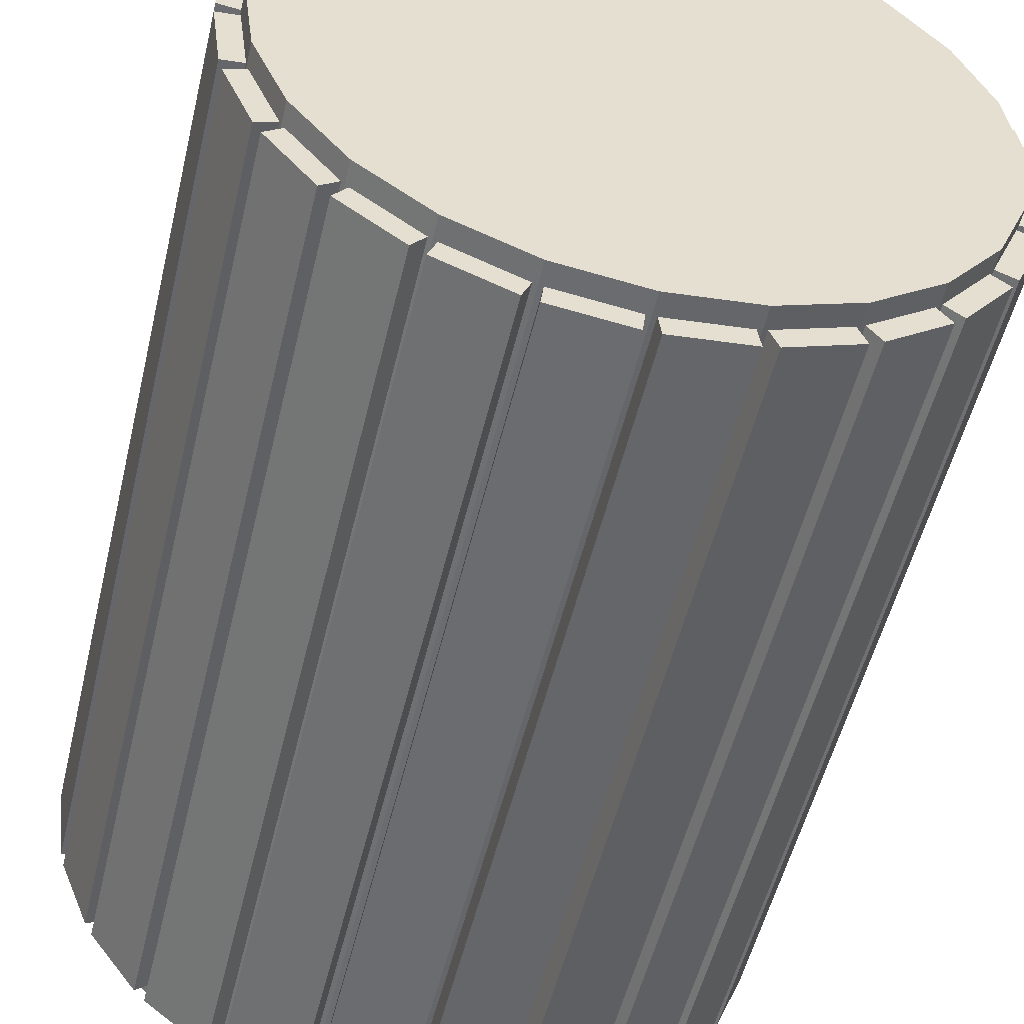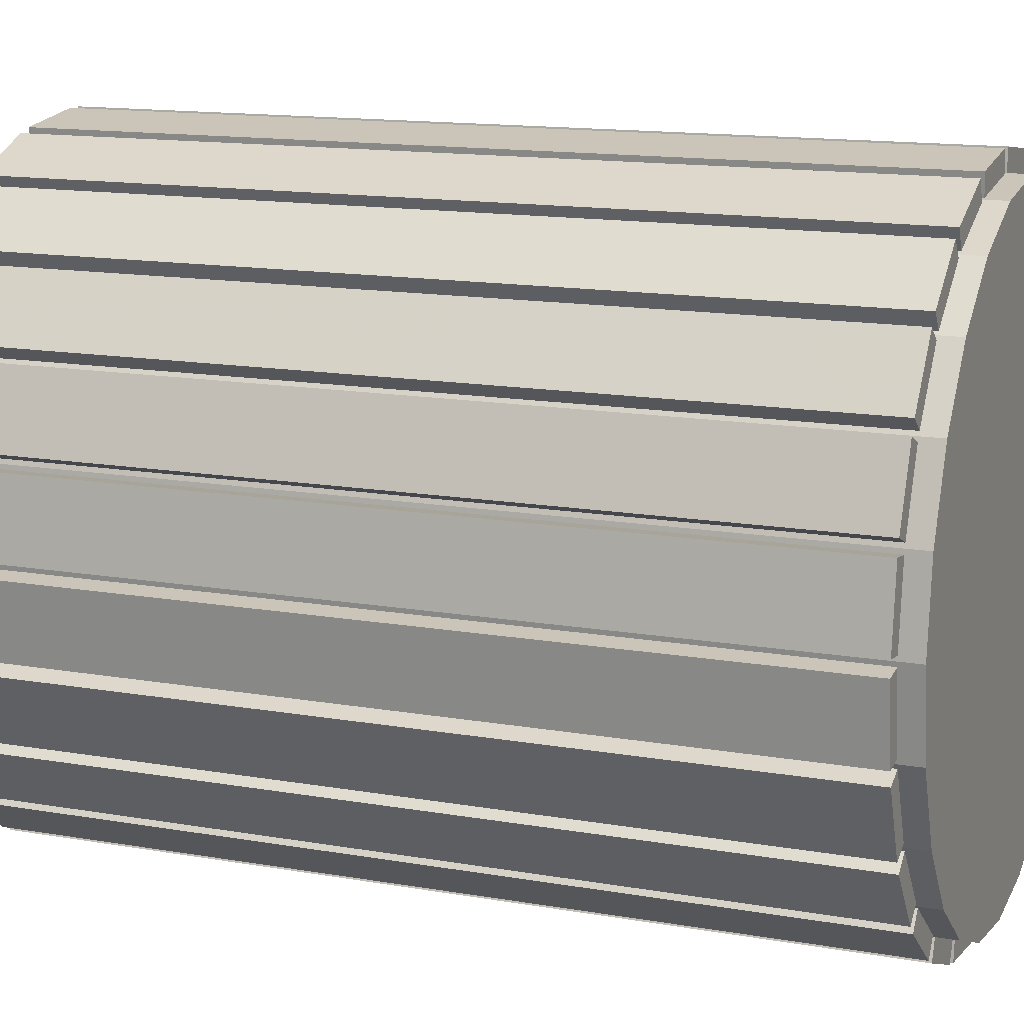
<metadata>
{"format":"obj","ext":"obj","renderer":"f3d","projection":"perspective","resolution":1024,"background":"white","views":[{"elev":-53.0,"azim":-13.4,"up":"+Z"},{"elev":14.0,"azim":-68.8,"up":"+Z"}]}
</metadata>
<code>
o mesh25.002_mesh25-geometry
v -0.235 0.3405 0.06296
v -0.235 0.3405 -0.06295
v -0.2432 0.3405 0
v -0.2107 0.3405 0.1216
v -0.2432 -0.3405 0
v -0.235 -0.3405 0.06296
v -0.2107 -0.3405 0.1216
v -0.2258 0.3405 -0.08499
v -0.235 -0.3405 -0.06295
v -0.172 -0.3405 0.172
v -0.2107 0.3405 -0.1216
v -0.172 0.3405 0.172
v -0.172 -0.3405 -0.172
v -0.2107 -0.3405 -0.1216
v -0.1216 0.3405 0.2107
v -0.1216 -0.3405 -0.2107
v -0.1817 0.3405 -0.1593
v -0.1216 -0.3405 0.2107
v -0.172 0.3405 -0.172
v -0.06296 0.3405 0.235
v -0.1216 0.3405 -0.2107
v -0.06296 -0.3405 -0.235
v -0.06296 -0.3405 0.235
v -0.09398 0.3405 0.02518
v -0.0973 0.3405 0
v 2.307e-07 0.3405 0.2432
v -0.08426 0.3405 0.04865
v -0.09398 0.3405 -0.02518
v -0.06296 0.3405 -0.235
v 2.307e-07 -0.3405 0.2432
v -0.04865 0.3405 0.08426
v -0.0688 0.3405 0.0688
v 2.307e-07 -0.3405 -0.2432
v 0.06296 0.3405 0.235
v -0.02518 0.3405 0.09398
v -0.09033 0.3405 -0.034
v 2.307e-07 0.3405 -0.2432
v 0.06296 -0.3405 -0.235
v 0.06296 -0.3405 0.235
v 0.03148 0.3405 0.2391
v 2.307e-07 0.3405 0.0973
v -0.08426 0.3405 -0.04865
v -0.03148 0.3405 -0.2391
v 0.1216 0.3405 0.2107
v 0.04865 0.3405 0.08426
v -0.07268 0.3405 -0.06374
v -0.04865 0.3405 -0.08426
v -0.02518 0.3405 -0.09398
v 0.06296 0.3405 -0.235
v 0.1216 -0.3405 0.2107
v 0.0688 0.3405 0.0688
v 0.02518 0.3405 0.09398
v 0.01259 0.3405 0.09564
v -0.0688 0.3405 -0.0688
v -0.01259 0.3405 -0.09564
v 0.02518 0.3405 -0.09398
v 0.1216 -0.3405 -0.2107
v 0.172 0.3405 0.172
v 0.07268 0.3405 0.06374
v 2.307e-07 0.3405 -0.0973
v 0.04865 0.3405 -0.08426
v 0.1216 0.3405 -0.2107
v 0.172 -0.3405 -0.172
v 0.172 -0.3405 0.172
v 0.08426 0.3405 0.04865
v 0.0688 0.3405 -0.0688
v 0.2107 -0.3405 0.1216
v 0.0973 0.3405 0
v 0.172 0.3405 -0.172
v 0.09033 0.3405 0.034
v 0.08426 0.3405 -0.04865
v 0.2107 -0.3405 -0.1216
v 0.1817 0.3405 0.1593
v 0.09398 0.3405 -0.02518
v 0.09398 0.3405 0.02518
v 0.2107 0.3405 -0.1216
v 0.2107 0.3405 0.1216
v 0.235 -0.3405 -0.06295
v 0.235 0.3405 -0.06295
v 0.235 -0.3405 0.06296
v 0.2258 0.3405 0.08499
v 0.2432 0.3405 0
v 0.2432 -0.3405 0
v 0.235 0.3405 0.06296
f 1 2 3
f 2 1 4
f 3 2 1
f 4 1 2
f 2 4 8
f 8 4 2
f 8 4 11
f 11 4 8
f 9 6 5
f 5 6 9
f 6 9 7
f 7 9 6
f 7 13 10
f 10 13 7
f 11 4 12
f 12 4 11
f 7 9 14
f 14 9 7
f 7 14 13
f 13 14 7
f 10 13 16
f 16 13 10
f 11 12 17
f 17 12 11
f 19 12 15
f 15 12 19
f 10 16 18
f 18 16 10
f 17 12 19
f 19 12 17
f 19 15 21
f 21 15 19
f 18 16 22
f 22 16 18
f 24 15 20
f 20 15 24
f 21 15 25
f 25 15 21
f 18 22 23
f 23 22 18
f 25 15 24
f 24 15 25
f 24 20 27
f 27 20 24
f 28 21 25
f 25 21 28
f 23 22 30
f 30 22 23
f 31 20 26
f 26 20 31
f 27 20 32
f 32 20 27
f 21 28 29
f 29 28 21
f 30 22 33
f 33 22 30
f 32 20 31
f 31 20 32
f 31 26 35
f 35 26 31
f 29 28 36
f 36 28 29
f 30 33 38
f 38 33 30
f 35 26 41
f 41 26 35
f 29 36 42
f 42 36 29
f 30 38 39
f 39 38 30
f 45 40 34
f 34 40 45
f 41 26 40
f 40 26 41
f 29 42 46
f 46 42 29
f 29 47 43
f 43 47 29
f 43 48 37
f 37 48 43
f 39 38 50
f 50 38 39
f 51 34 44
f 44 34 51
f 52 40 45
f 45 40 52
f 45 34 51
f 51 34 45
f 41 40 53
f 53 40 41
f 29 46 54
f 54 46 29
f 29 54 47
f 47 54 29
f 43 47 48
f 48 47 43
f 37 48 55
f 55 48 37
f 37 56 49
f 49 56 37
f 50 38 57
f 57 38 50
f 51 44 59
f 59 44 51
f 53 40 52
f 52 40 53
f 37 55 60
f 60 55 37
f 37 60 56
f 56 60 37
f 49 56 61
f 61 56 49
f 50 57 63
f 63 57 50
f 62 44 58
f 58 44 62
f 59 44 65
f 65 44 59
f 49 61 66
f 66 61 49
f 49 66 62
f 62 66 49
f 50 63 64
f 64 63 50
f 62 68 44
f 44 68 62
f 62 58 69
f 69 58 62
f 65 44 70
f 70 44 65
f 62 66 71
f 71 66 62
f 64 63 72
f 72 63 64
f 64 72 67
f 67 72 64
f 62 74 68
f 68 74 62
f 75 44 68
f 68 44 75
f 69 58 73
f 73 58 69
f 70 44 75
f 75 44 70
f 62 71 74
f 74 71 62
f 67 72 78
f 78 72 67
f 69 73 76
f 76 73 69
f 76 73 77
f 77 73 76
f 67 78 80
f 80 78 67
f 76 81 79
f 79 81 76
f 76 77 81
f 81 77 76
f 80 78 83
f 83 78 80
f 79 81 84
f 84 81 79
f 79 84 82
f 82 84 79
f 2 5 3
f 3 5 2
f 3 6 1
f 1 6 3
f 1 7 4
f 4 7 1
f 5 2 9
f 9 2 5
f 6 3 5
f 5 3 6
f 7 1 6
f 6 1 7
f 10 4 7
f 7 4 10
f 8 9 2
f 2 9 8
f 4 10 12
f 12 10 4
f 14 8 11
f 11 8 14
f 9 8 14
f 14 8 9
f 10 15 12
f 12 15 10
f 17 14 11
f 11 14 17
f 15 10 18
f 18 10 15
f 14 17 13
f 13 17 14
f 19 16 13
f 13 16 19
f 18 20 15
f 15 20 18
f 13 17 19
f 19 17 13
f 16 19 21
f 21 19 16
f 20 18 23
f 23 18 20
f 21 22 16
f 16 22 21
f 23 26 20
f 20 26 23
f 22 21 29
f 29 21 22
f 26 23 30
f 30 23 26
f 29 33 22
f 22 33 29
f 30 34 26
f 26 34 30
f 33 29 37
f 37 29 33
f 34 30 39
f 39 30 34
f 26 34 40
f 40 34 26
f 37 29 43
f 43 29 37
f 37 38 33
f 33 38 37
f 39 44 34
f 34 44 39
f 38 37 49
f 49 37 38
f 44 39 50
f 50 39 44
f 49 57 38
f 38 57 49
f 50 58 44
f 44 58 50
f 57 49 62
f 62 49 57
f 58 50 64
f 64 50 58
f 62 63 57
f 57 63 62
f 67 58 64
f 64 58 67
f 63 62 69
f 69 62 63
f 58 67 73
f 73 67 58
f 76 63 69
f 69 63 76
f 63 76 72
f 72 76 63
f 73 67 77
f 77 67 73
f 79 72 76
f 76 72 79
f 80 77 67
f 67 77 80
f 72 79 78
f 78 79 72
f 77 80 81
f 81 80 77
f 82 78 79
f 79 78 82
f 81 80 84
f 84 80 81
f 78 82 83
f 83 82 78
f 83 84 80
f 80 84 83
f 84 83 82
f 82 83 84
o mesh24.002_mesh24-geometry
v -0.1869 -0.3243 -0.1792
v -0.2086 -0.3243 -0.1243
v -0.2215 -0.3243 -0.1342
v -0.174 -0.3243 -0.1693
v -0.2086 0.3243 -0.1243
v -0.1869 0.3243 -0.1792
v -0.2215 0.3243 -0.1342
v -0.174 0.3243 -0.1693
f 85 86 87
f 86 85 88
f 89 87 86
f 87 90 85
f 90 88 85
f 88 89 86
f 87 89 91
f 90 87 91
f 88 90 92
f 89 88 92
f 89 90 91
f 90 89 92
f 87 86 85
f 88 85 86
f 86 87 89
f 85 90 87
f 85 88 90
f 86 89 88
f 91 89 87
f 91 87 90
f 92 90 88
f 92 88 89
f 91 90 89
f 92 89 90
o mesh23.002_mesh23-geometry
v -0.06173 0.3243 -0.2515
v -0.005459 -0.3243 -0.2589
v -0.06173 -0.3243 -0.2515
v -0.005459 0.3243 -0.2589
v -0.05961 -0.3243 -0.2354
v -0.05961 0.3243 -0.2354
v -0.003342 0.3243 -0.2428
v -0.003342 -0.3243 -0.2428
f 93 94 95
f 94 93 96
f 94 97 95
f 97 93 95
f 98 96 93
f 99 94 96
f 97 94 100
f 93 97 98
f 96 98 99
f 94 99 100
f 99 97 100
f 97 99 98
f 95 94 93
f 96 93 94
f 95 97 94
f 95 93 97
f 93 96 98
f 96 94 99
f 100 94 97
f 98 97 93
f 99 98 96
f 100 99 94
f 100 97 99
f 98 99 97
o mesh22.002_mesh22-geometry
v -0.06607 -0.3243 0.2337
v -0.07228 0.3243 0.2486
v -0.07228 -0.3243 0.2486
v -0.06607 0.3243 0.2337
v -0.1247 -0.3243 0.2269
v -0.1185 -0.3243 0.2119
v -0.1185 0.3243 0.2119
v -0.1247 0.3243 0.2269
f 101 102 103
f 102 101 104
f 102 105 103
f 103 106 101
f 101 107 104
f 107 102 104
f 105 102 108
f 106 103 105
f 107 101 106
f 102 107 108
f 107 105 108
f 105 107 106
f 103 102 101
f 104 101 102
f 103 105 102
f 101 106 103
f 104 107 101
f 104 102 107
f 108 102 105
f 105 103 106
f 106 101 107
f 108 107 102
f 108 105 107
f 106 107 105
o mesh21.002_mesh21-geometry
v -0.2589 0.3243 0.005459
v -0.2428 -0.3243 0.003342
v -0.2589 -0.3243 0.005459
v -0.2428 0.3243 0.003342
v -0.2515 -0.3243 0.06173
v -0.2515 0.3243 0.06173
v -0.2354 0.3243 0.05961
v -0.2354 -0.3243 0.05961
f 109 110 111
f 110 109 112
f 110 113 111
f 113 109 111
f 114 112 109
f 115 110 112
f 113 110 116
f 109 113 114
f 112 114 115
f 110 115 116
f 115 113 116
f 113 115 114
f 111 110 109
f 112 109 110
f 111 113 110
f 111 109 113
f 109 112 114
f 112 110 115
f 116 110 113
f 114 113 109
f 115 114 112
f 116 115 110
f 116 113 115
f 114 115 113
o mesh20.002_mesh20-geometry
v 0.2515 0.3243 0.06173
v 0.2428 0.3243 0.003342
v 0.2354 0.3243 0.05961
v 0.2589 0.3243 0.005459
v 0.2354 -0.3243 0.05961
v 0.2589 -0.3243 0.005459
v 0.2428 -0.3243 0.003342
v 0.2515 -0.3243 0.06173
f 117 118 119
f 118 117 120
f 118 121 119
f 121 117 119
f 117 122 120
f 122 118 120
f 121 118 123
f 117 121 124
f 122 117 124
f 118 122 123
f 123 124 121
f 124 123 122
f 119 118 117
f 120 117 118
f 119 121 118
f 119 117 121
f 120 122 117
f 120 118 122
f 123 118 121
f 124 121 117
f 124 117 122
f 123 122 118
f 121 124 123
f 122 123 124
o mesh19.002_mesh19-geometry
v 0.174 0.3243 -0.1693
v 0.1869 -0.3243 -0.1792
v 0.174 -0.3243 -0.1693
v 0.1869 0.3243 -0.1792
v 0.2086 -0.3243 -0.1243
v 0.2086 0.3243 -0.1243
v 0.2215 0.3243 -0.1342
v 0.2215 -0.3243 -0.1342
f 125 126 127
f 126 125 128
f 126 129 127
f 129 125 127
f 130 128 125
f 131 126 128
f 129 126 132
f 125 129 130
f 128 130 131
f 126 131 132
f 131 129 132
f 129 131 130
f 127 126 125
f 128 125 126
f 127 129 126
f 127 125 129
f 125 128 130
f 128 126 131
f 132 126 129
f 130 129 125
f 131 130 128
f 132 131 126
f 132 129 131
f 130 131 129
o mesh18.002_mesh18-geometry
v 0.2269 -0.3243 -0.1247
v 0.2337 -0.3243 -0.06607
v 0.2119 -0.3243 -0.1185
v 0.2486 -0.3243 -0.07228
v 0.2119 0.3243 -0.1185
v 0.2486 0.3243 -0.07228
v 0.2337 0.3243 -0.06607
v 0.2269 0.3243 -0.1247
f 133 134 135
f 134 133 136
f 134 137 135
f 137 133 135
f 133 138 136
f 138 134 136
f 137 134 139
f 133 137 140
f 138 133 140
f 134 138 139
f 139 140 137
f 140 139 138
f 135 134 133
f 136 133 134
f 135 137 134
f 135 133 137
f 136 138 133
f 136 134 138
f 139 134 137
f 140 137 133
f 140 133 138
f 139 138 134
f 137 140 139
f 138 139 140
o mesh17.002_mesh17-geometry
v 0.05961 -0.3243 0.2354
v 0.00546 -0.3243 0.2589
v 0.003343 -0.3243 0.2428
v 0.06173 -0.3243 0.2515
v 0.003343 0.3243 0.2428
v 0.06173 0.3243 0.2515
v 0.00546 0.3243 0.2589
v 0.05961 0.3243 0.2354
f 141 142 143
f 142 141 144
f 142 145 143
f 145 141 143
f 141 146 144
f 146 142 144
f 145 142 147
f 141 145 148
f 146 141 148
f 142 146 147
f 147 148 145
f 148 147 146
f 143 142 141
f 144 141 142
f 143 145 142
f 143 141 145
f 144 146 141
f 144 142 146
f 147 142 145
f 148 145 141
f 148 141 146
f 147 146 142
f 145 148 147
f 146 147 148
o mesh16.002_mesh16-geometry
v -0.1342 0.3243 0.2215
v -0.1693 0.3243 0.174
v -0.1792 0.3243 0.1869
v -0.1243 0.3243 0.2086
v -0.1792 -0.3243 0.1869
v -0.1243 -0.3243 0.2086
v -0.1693 -0.3243 0.174
v -0.1342 -0.3243 0.2215
f 149 150 151
f 150 149 152
f 150 153 151
f 153 149 151
f 149 154 152
f 154 150 152
f 153 150 155
f 149 153 156
f 154 149 156
f 150 154 155
f 155 156 153
f 156 155 154
f 151 150 149
f 152 149 150
f 151 153 150
f 151 149 153
f 152 154 149
f 152 150 154
f 155 150 153
f 156 153 149
f 156 149 154
f 155 154 150
f 153 156 155
f 154 155 156
o mesh15.002_mesh15-geometry
v -0.2086 -0.3243 0.1243
v -0.174 0.3243 0.1693
v -0.174 -0.3243 0.1693
v -0.2086 0.3243 0.1243
v -0.1869 -0.3243 0.1792
v -0.2215 0.3243 0.1342
v -0.1869 0.3243 0.1792
v -0.2215 -0.3243 0.1342
f 157 158 159
f 158 157 160
f 158 161 159
f 161 157 159
f 157 162 160
f 160 163 158
f 161 158 163
f 157 161 164
f 162 157 164
f 163 160 162
f 162 161 163
f 161 162 164
f 159 158 157
f 160 157 158
f 159 161 158
f 159 157 161
f 160 162 157
f 158 163 160
f 163 158 161
f 164 161 157
f 164 157 162
f 162 160 163
f 163 161 162
f 164 162 161
o mesh14.002_mesh14-geometry
v -0.2354 -0.3243 -0.05961
v -0.2428 0.3243 -0.003342
v -0.2428 -0.3243 -0.003342
v -0.2354 0.3243 -0.05961
v -0.2589 -0.3243 -0.005459
v -0.2515 -0.3243 -0.06173
v -0.2515 0.3243 -0.06173
v -0.2589 0.3243 -0.005459
f 165 166 167
f 166 165 168
f 166 169 167
f 167 170 165
f 165 171 168
f 171 166 168
f 169 166 172
f 170 167 169
f 171 165 170
f 166 171 172
f 171 169 172
f 169 171 170
f 167 166 165
f 168 165 166
f 167 169 166
f 165 170 167
f 168 171 165
f 168 166 171
f 172 166 169
f 169 167 170
f 170 165 171
f 172 171 166
f 172 169 171
f 170 171 169
o mesh13.002_mesh13-geometry
v 0.2428 0.3243 -0.003342
v 0.2515 0.3243 -0.06173
v 0.2354 0.3243 -0.05961
v 0.2589 0.3243 -0.005459
v 0.2515 -0.3243 -0.06173
v 0.2428 -0.3243 -0.003342
v 0.2354 -0.3243 -0.05961
v 0.2589 -0.3243 -0.005459
f 173 174 175
f 174 173 176
f 177 175 174
f 175 178 173
f 178 176 173
f 176 177 174
f 175 177 179
f 178 175 179
f 176 178 180
f 177 176 180
f 177 178 179
f 178 177 180
f 175 174 173
f 176 173 174
f 174 175 177
f 173 178 175
f 173 176 178
f 174 177 176
f 179 177 175
f 179 175 178
f 180 178 176
f 180 176 177
f 179 178 177
f 180 177 178
o mesh12.002_mesh12-geometry
v 0.05961 0.3243 -0.2354
v 0.003343 -0.3243 -0.2428
v 0.05961 -0.3243 -0.2354
v 0.003343 0.3243 -0.2428
v 0.00546 -0.3243 -0.2589
v 0.06173 -0.3243 -0.2515
v 0.00546 0.3243 -0.2589
v 0.06173 0.3243 -0.2515
f 181 182 183
f 182 181 184
f 185 183 182
f 186 181 183
f 181 187 184
f 187 182 184
f 183 185 186
f 182 187 185
f 181 186 188
f 187 181 188
f 187 186 185
f 186 187 188
f 183 182 181
f 184 181 182
f 182 183 185
f 183 181 186
f 184 187 181
f 184 182 187
f 186 185 183
f 185 187 182
f 188 186 181
f 188 181 187
f 185 186 187
f 188 187 186
o mesh11.002_mesh11-geometry
v 0.1693 -0.3243 0.174
v 0.1342 -0.3243 0.2215
v 0.1243 -0.3243 0.2086
v 0.1792 -0.3243 0.1869
v 0.1243 0.3243 0.2086
v 0.1792 0.3243 0.1869
v 0.1693 0.3243 0.174
f 189 190 191
f 190 189 192
f 190 193 191
f 193 189 191
f 189 194 192
f 194 190 192
f 189 193 195
f 194 189 195
f 191 190 189
f 192 189 190
f 191 193 190
f 191 189 193
f 192 194 189
f 192 190 194
f 195 193 189
f 195 189 194
o mesh10.002_mesh10-geometry
v 0.2486 -0.3243 0.07228
v 0.2269 0.3243 0.1247
v 0.2269 -0.3243 0.1247
v 0.2486 0.3243 0.07228
v 0.2119 -0.3243 0.1185
v 0.2337 -0.3243 0.06607
v 0.2337 0.3243 0.06607
v 0.2119 0.3243 0.1185
f 196 197 198
f 197 196 199
f 197 200 198
f 198 201 196
f 196 202 199
f 202 197 199
f 200 197 203
f 201 198 200
f 202 196 201
f 197 202 203
f 202 200 203
f 200 202 201
f 198 197 196
f 199 196 197
f 198 200 197
f 196 201 198
f 199 202 196
f 199 197 202
f 203 197 200
f 200 198 201
f 201 196 202
f 203 202 197
f 203 200 202
f 201 202 200
o mesh9.002_mesh9-geometry
v -0.1342 -0.3243 -0.2215
v -0.1243 0.3243 -0.2086
v -0.1243 -0.3243 -0.2086
v -0.1342 0.3243 -0.2215
v -0.1693 -0.3243 -0.174
v -0.1792 0.3243 -0.1869
v -0.1693 0.3243 -0.174
v -0.1792 -0.3243 -0.1869
f 204 205 206
f 205 204 207
f 205 208 206
f 208 204 206
f 204 209 207
f 207 210 205
f 208 205 210
f 204 208 211
f 209 204 211
f 210 207 209
f 209 208 210
f 208 209 211
f 206 205 204
f 207 204 205
f 206 208 205
f 206 204 208
f 207 209 204
f 205 210 207
f 210 205 208
f 211 208 204
f 211 204 209
f 209 207 210
f 210 208 209
f 211 209 208
o mesh8.002_mesh8-geometry
v -0.07228 -0.3243 -0.2486
v -0.06607 0.3243 -0.2337
v -0.06607 -0.3243 -0.2337
v -0.07228 0.3243 -0.2486
v -0.1185 -0.3243 -0.2119
v -0.1247 0.3243 -0.2269
v -0.1185 0.3243 -0.2119
v -0.1247 -0.3243 -0.2269
f 212 213 214
f 213 212 215
f 213 216 214
f 216 212 214
f 212 217 215
f 215 218 213
f 216 213 218
f 212 216 219
f 217 212 219
f 218 215 217
f 217 216 218
f 216 217 219
f 214 213 212
f 215 212 213
f 214 216 213
f 214 212 216
f 215 217 212
f 213 218 215
f 218 213 216
f 219 216 212
f 219 212 217
f 217 215 218
f 218 216 217
f 219 217 216
o mesh7.002_mesh7-geometry
v -0.2269 -0.3243 -0.1247
v -0.2337 -0.3243 -0.06607
v -0.2486 -0.3243 -0.07228
v -0.2119 -0.3243 -0.1185
v -0.2337 0.3243 -0.06607
v -0.2269 0.3243 -0.1247
v -0.2486 0.3243 -0.07228
v -0.2119 0.3243 -0.1185
f 220 221 222
f 221 220 223
f 224 222 221
f 222 225 220
f 225 223 220
f 223 224 221
f 222 224 226
f 225 222 226
f 223 225 227
f 224 223 227
f 224 225 226
f 225 224 227
f 222 221 220
f 223 220 221
f 221 222 224
f 220 225 222
f 220 223 225
f 221 224 223
f 226 224 222
f 226 222 225
f 227 225 223
f 227 223 224
f 226 225 224
f 227 224 225
o mesh6.002_mesh6-geometry
v -0.05961 0.3243 0.2354
v -0.003342 -0.3243 0.2428
v -0.05961 -0.3243 0.2354
v -0.003342 0.3243 0.2428
v -0.005459 -0.3243 0.2589
v -0.06173 -0.3243 0.2515
v -0.005459 0.3243 0.2589
v -0.06173 0.3243 0.2515
f 228 229 230
f 229 228 231
f 232 230 229
f 233 228 230
f 228 234 231
f 234 229 231
f 230 232 233
f 229 234 232
f 228 233 235
f 234 228 235
f 234 233 232
f 233 234 235
f 230 229 228
f 231 228 229
f 229 230 232
f 230 228 233
f 231 234 228
f 231 229 234
f 233 232 230
f 232 234 229
f 235 233 228
f 235 228 234
f 232 233 234
f 235 234 233
o mesh5.002_mesh5-geometry
v -0.2269 0.3243 0.1247
v -0.2337 0.3243 0.06607
v -0.2486 0.3243 0.07228
v -0.2119 0.3243 0.1185
v -0.2337 -0.3243 0.06607
v -0.2269 -0.3243 0.1247
v -0.2486 -0.3243 0.07228
v -0.2119 -0.3243 0.1185
f 236 237 238
f 237 236 239
f 240 238 237
f 238 241 236
f 241 239 236
f 239 240 237
f 238 240 242
f 241 238 242
f 239 241 243
f 240 239 243
f 240 241 242
f 241 240 243
f 238 237 236
f 239 236 237
f 237 238 240
f 236 241 238
f 236 239 241
f 237 240 239
f 242 240 238
f 242 238 241
f 243 241 239
f 243 239 240
f 242 241 240
f 243 240 241
o mesh4.002_mesh4-geometry
v 0.06607 0.3243 0.2337
v 0.07228 -0.3243 0.2486
v 0.07228 0.3243 0.2486
v 0.06607 -0.3243 0.2337
v 0.1247 0.3243 0.2269
v 0.1185 0.3243 0.2119
v 0.1185 -0.3243 0.2119
v 0.1247 -0.3243 0.2269
f 244 245 246
f 245 244 247
f 245 248 246
f 246 249 244
f 244 250 247
f 250 245 247
f 248 245 251
f 249 246 248
f 250 244 249
f 245 250 251
f 250 248 251
f 248 250 249
f 246 245 244
f 247 244 245
f 246 248 245
f 244 249 246
f 247 250 244
f 247 245 250
f 251 245 248
f 248 246 249
f 249 244 250
f 251 250 245
f 251 248 250
f 249 250 248
o mesh3.002_mesh3-geometry
v 0.07228 0.3243 -0.2486
v 0.1247 -0.3243 -0.2269
v 0.07228 -0.3243 -0.2486
v 0.1247 0.3243 -0.2269
v 0.1185 -0.3243 -0.2119
v 0.06607 -0.3243 -0.2337
v 0.1185 0.3243 -0.2119
v 0.06607 0.3243 -0.2337
f 252 253 254
f 253 252 255
f 256 254 253
f 257 252 254
f 252 258 255
f 258 253 255
f 254 256 257
f 253 258 256
f 252 257 259
f 258 252 259
f 258 257 256
f 257 258 259
f 254 253 252
f 255 252 253
f 253 254 256
f 254 252 257
f 255 258 252
f 255 253 258
f 257 256 254
f 256 258 253
f 259 257 252
f 259 252 258
f 256 257 258
f 259 258 257
o mesh2.002_mesh2-geometry
v 0.1342 -0.3243 -0.2215
v 0.1693 -0.3243 -0.174
v 0.1243 -0.3243 -0.2086
v 0.1792 -0.3243 -0.1869
v 0.1693 0.3243 -0.174
v 0.1342 0.3243 -0.2215
v 0.1243 0.3243 -0.2086
v 0.1792 0.3243 -0.1869
f 260 261 262
f 261 260 263
f 264 262 261
f 262 265 260
f 265 263 260
f 263 264 261
f 262 264 266
f 265 262 266
f 263 265 267
f 264 263 267
f 264 265 266
f 265 264 267
f 262 261 260
f 263 260 261
f 261 262 264
f 260 265 262
f 260 263 265
f 261 264 263
f 266 264 262
f 266 262 265
f 267 265 263
f 267 263 264
f 266 265 264
f 267 264 265
o mesh1.002_mesh1-geometry
v 0.2086 -0.3243 0.1243
v 0.1869 -0.3243 0.1792
v 0.174 -0.3243 0.1693
v 0.2215 -0.3243 0.1342
v 0.1869 0.3243 0.1792
v 0.2086 0.3243 0.1243
v 0.174 0.3243 0.1693
v 0.2215 0.3243 0.1342
f 268 269 270
f 269 268 271
f 272 270 269
f 270 273 268
f 273 271 268
f 271 272 269
f 270 272 274
f 273 270 274
f 271 273 275
f 272 271 275
f 272 273 274
f 273 272 275
f 270 269 268
f 271 268 269
f 269 270 272
f 268 273 270
f 268 271 273
f 269 272 271
f 274 272 270
f 274 270 273
f 275 273 271
f 275 271 272
f 274 273 272
f 275 272 273

</code>
